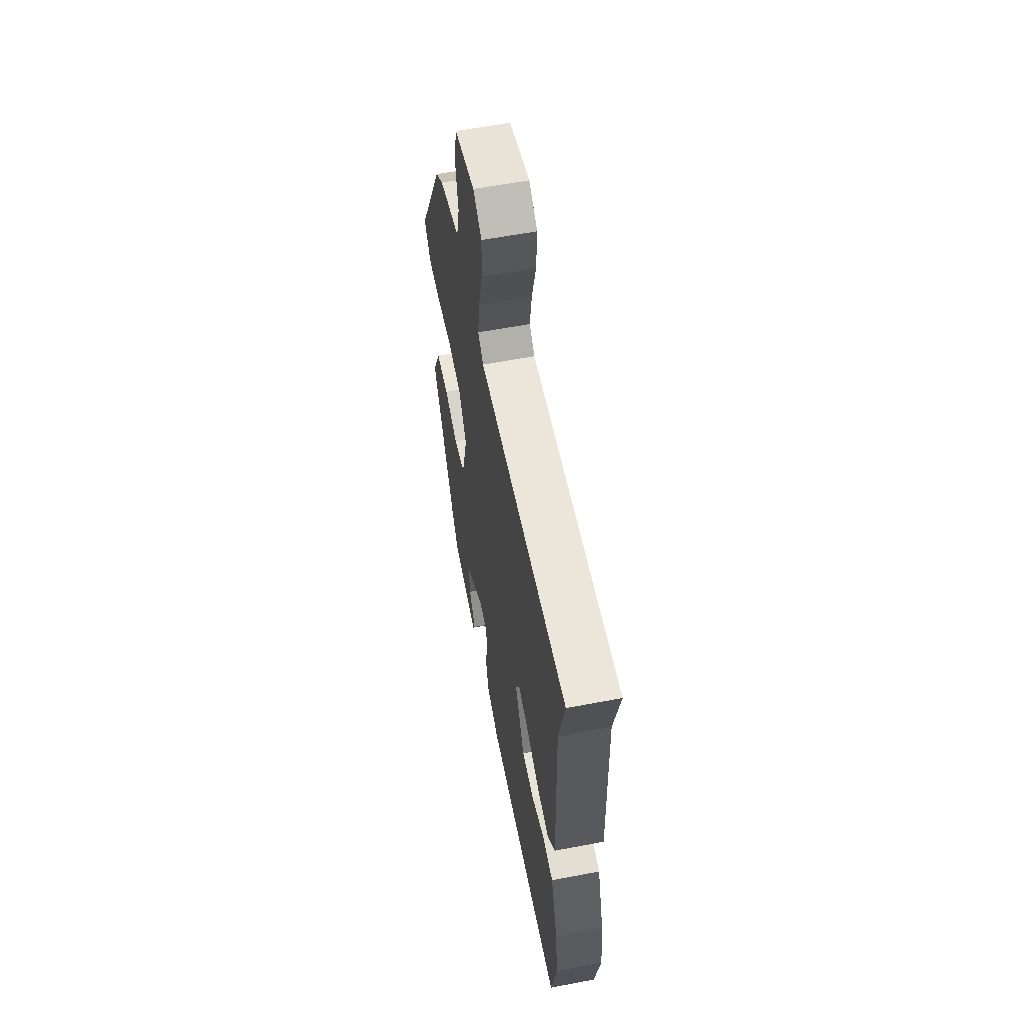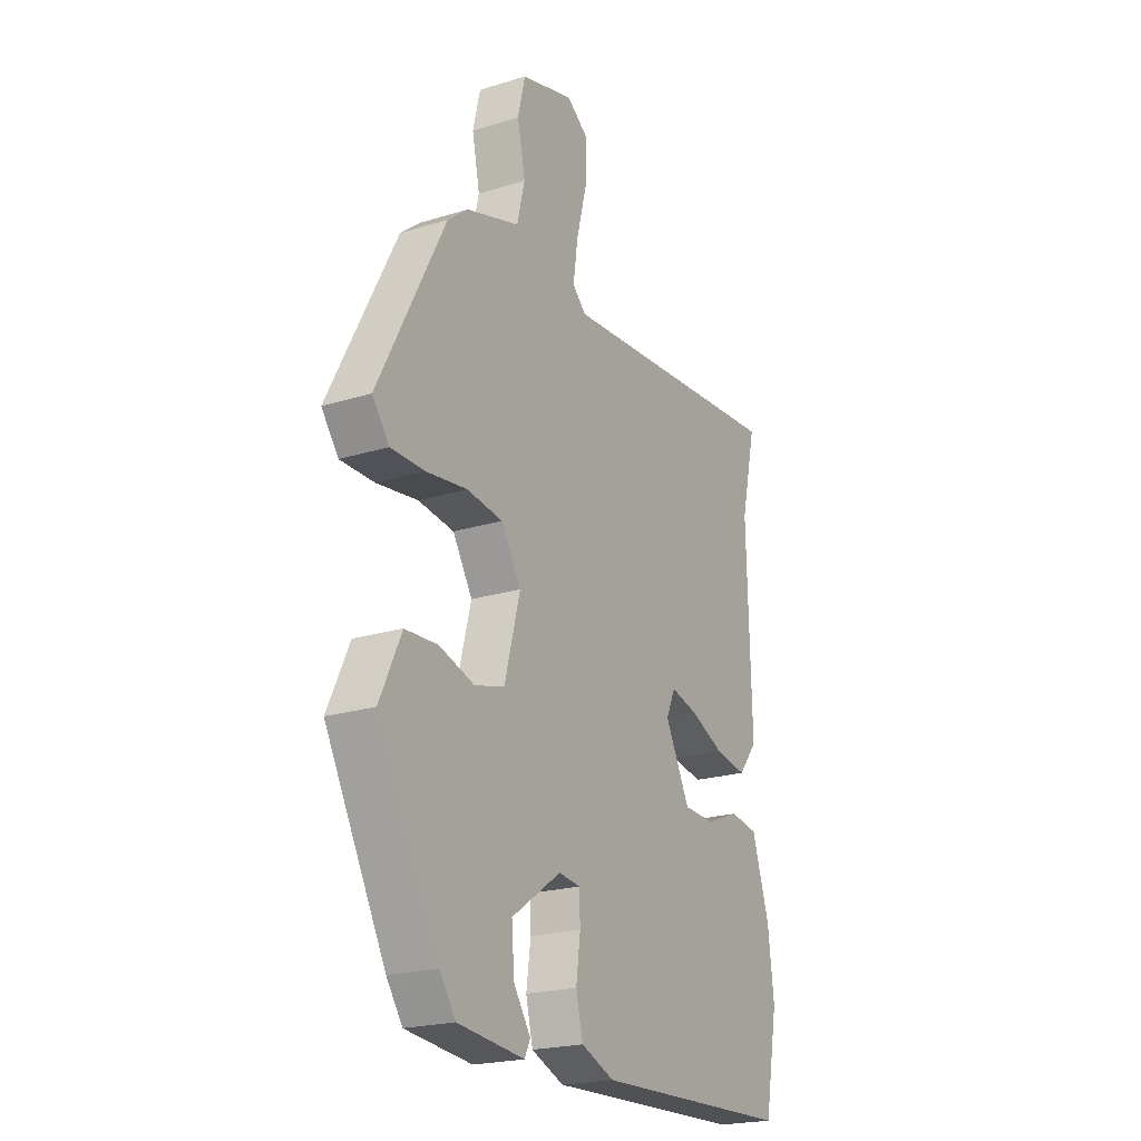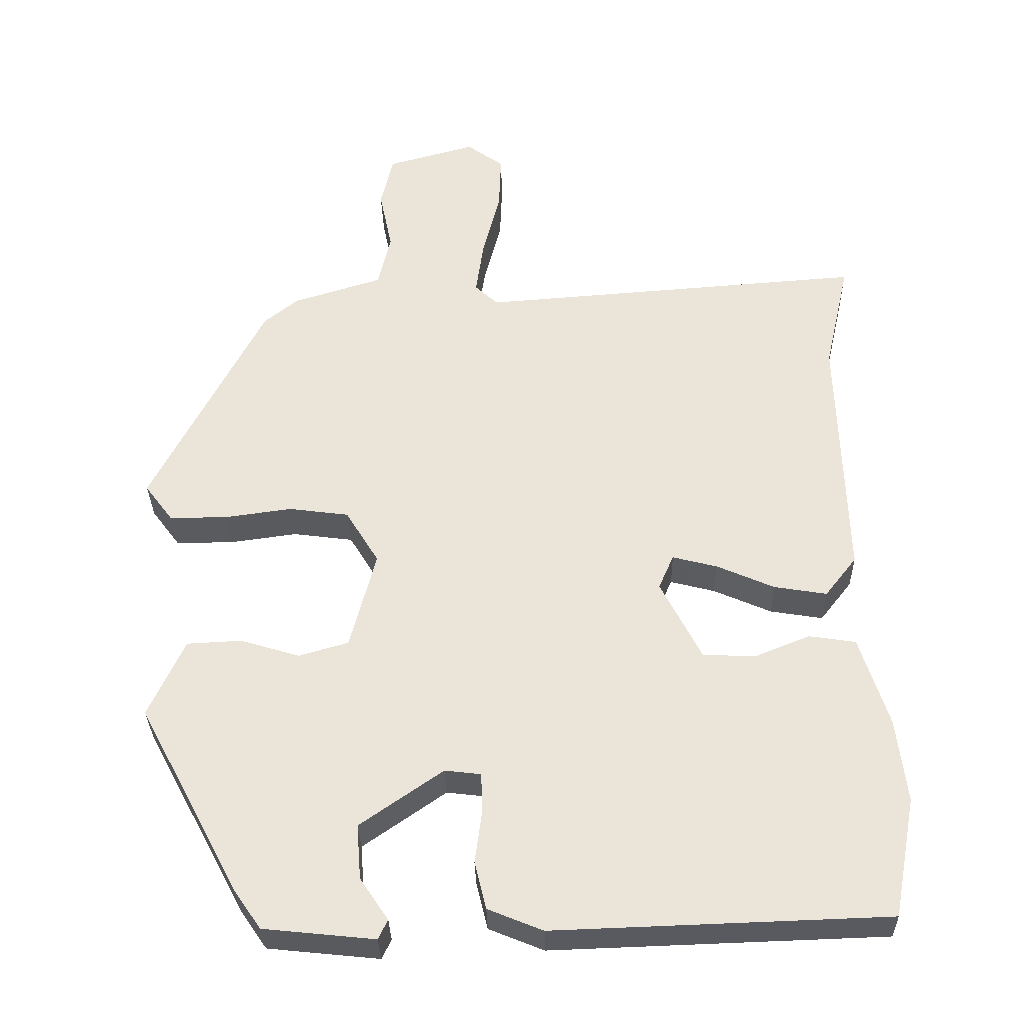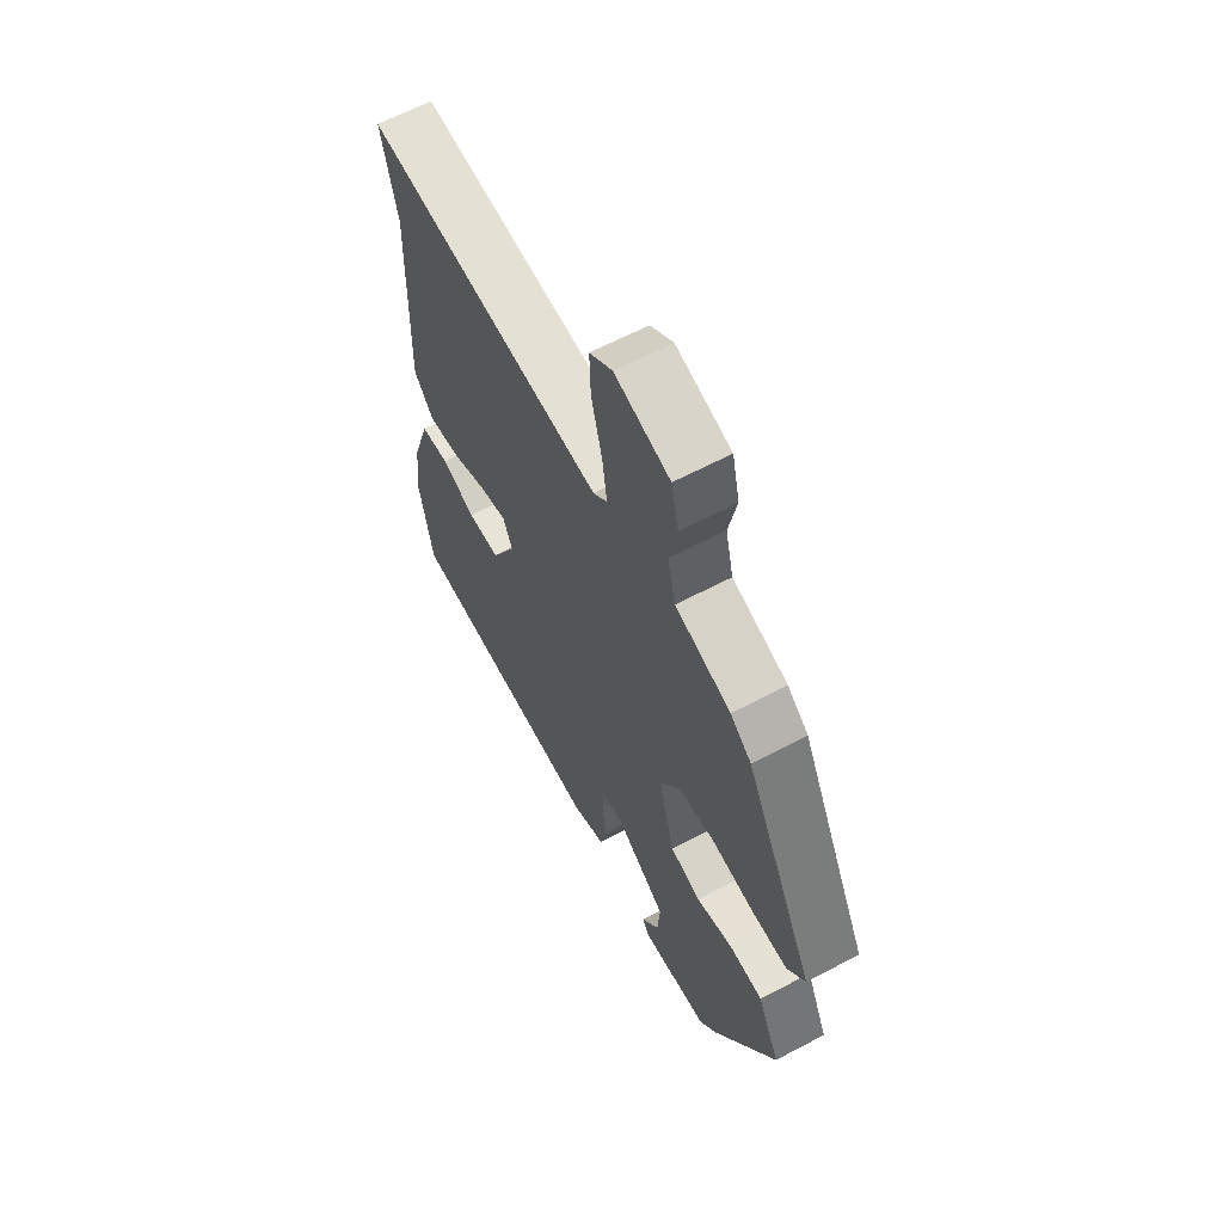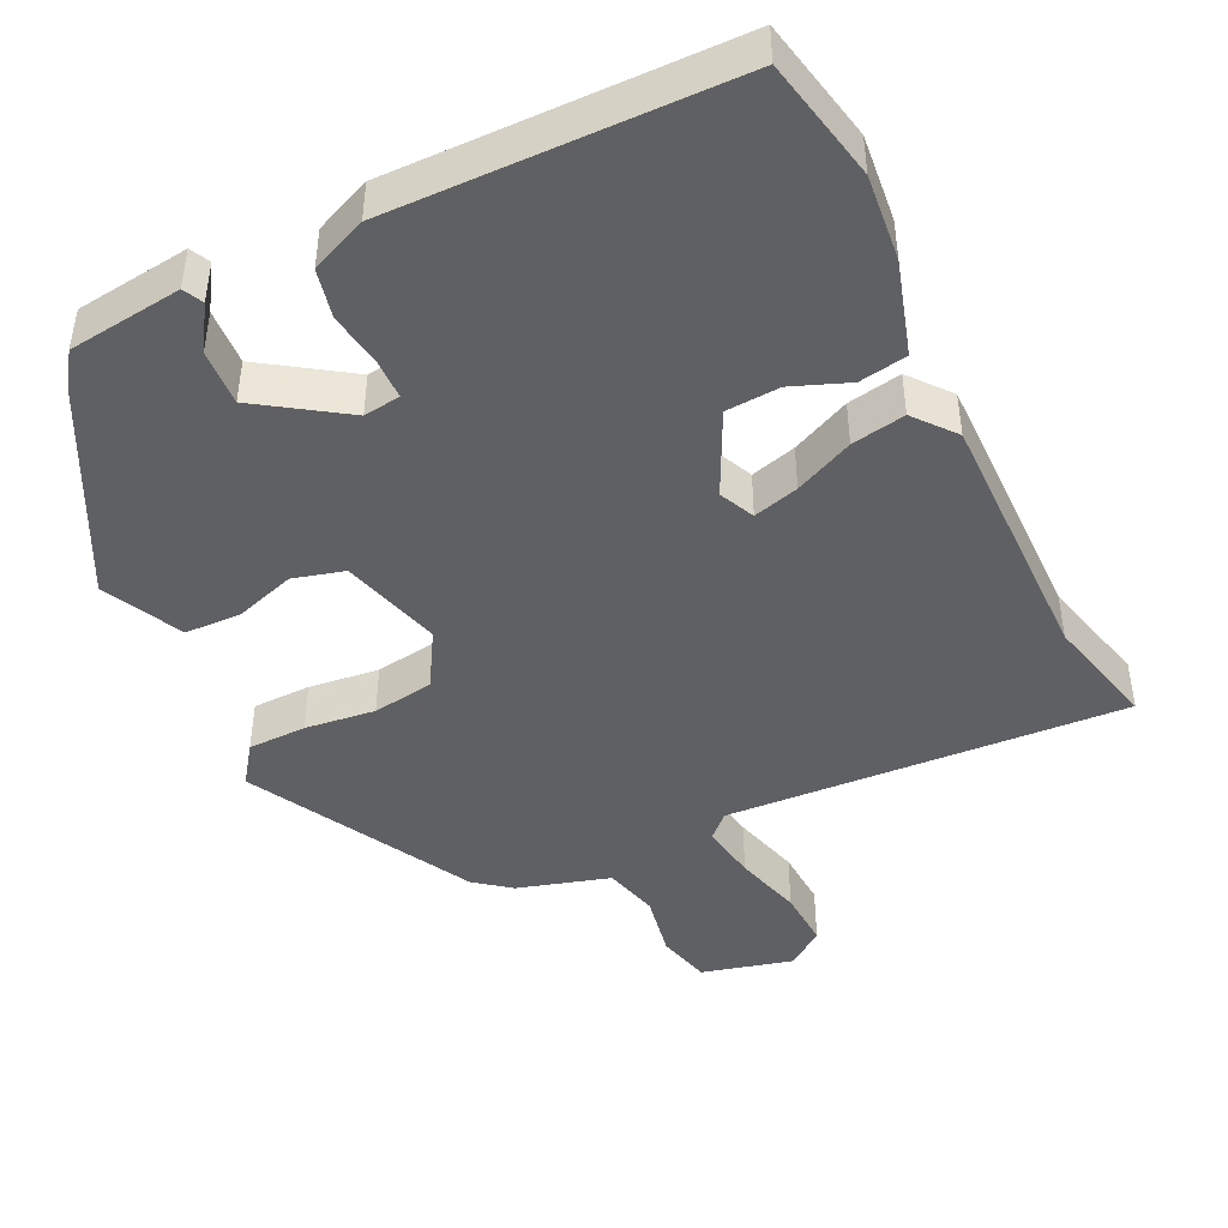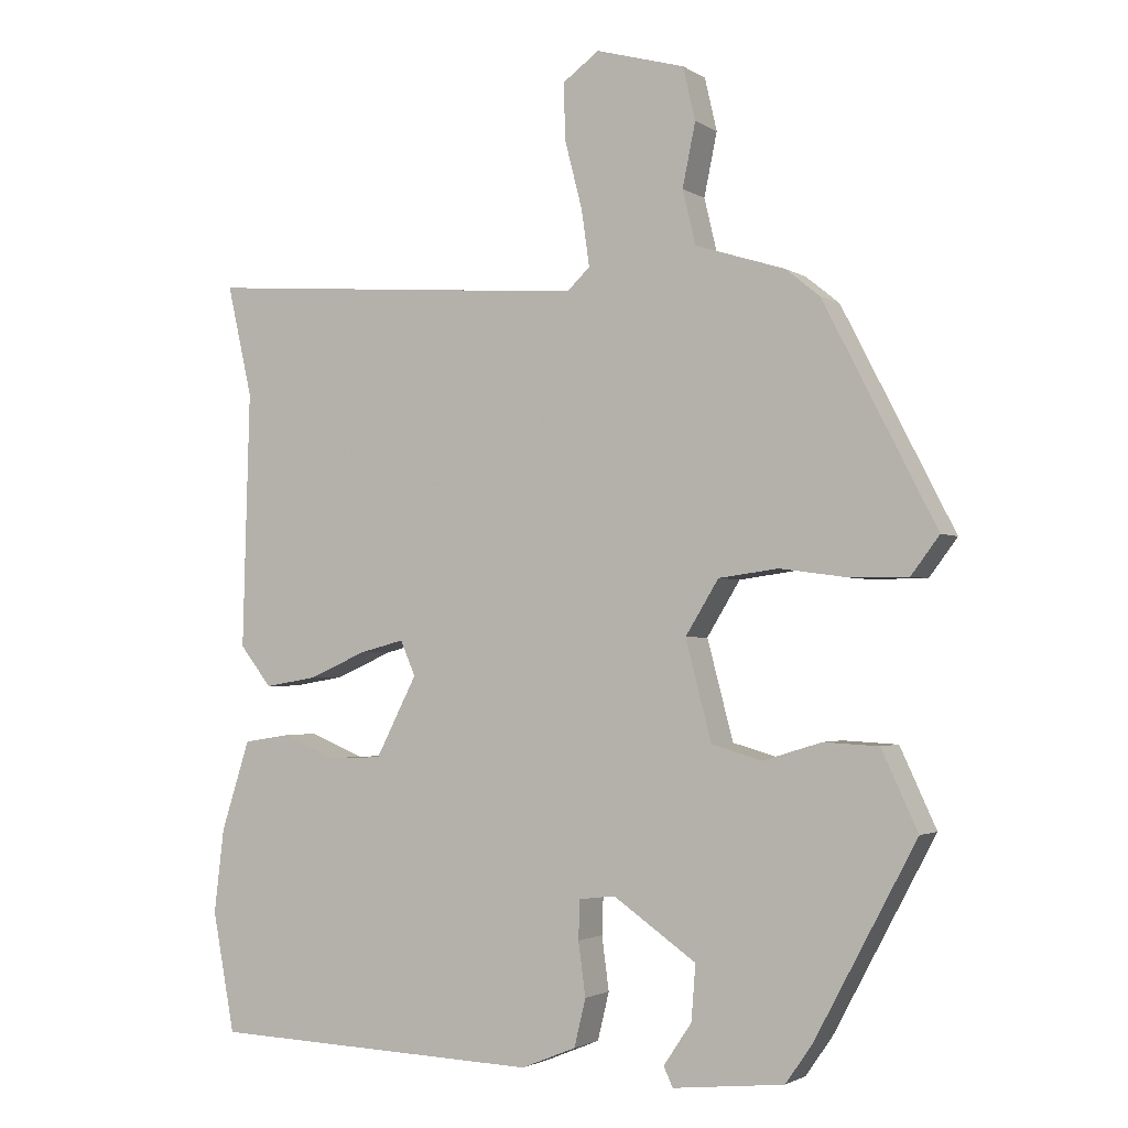
<metadata>
{"format":"obj","ext":"obj","renderer":"f3d","projection":"perspective","resolution":1024,"background":"white","views":[{"elev":59.3,"azim":-101.1,"up":"+Z"},{"elev":-21.5,"azim":118.8,"up":"+Z"},{"elev":-32.1,"azim":-178.8,"up":"+Z"},{"elev":62.9,"azim":61.8,"up":"+Z"},{"elev":-44.8,"azim":-153.2,"up":"+Y"},{"elev":-2.2,"azim":26.9,"up":"+Z"}]}
</metadata>
<code>
v 0.373 0.07 -0.477
v 0.336 0.07 -0.53
v 0.182 0.07 -0.546
v 0.169 0.07 -0.519
v 0.208 0.07 -0.461
v 0.214 0.07 -0.385
v 0.099 0.07 -0.305
v 0.049 0.07 -0.311
v 0.047 0.07 -0.365
v 0.057 0.07 -0.439
v 0.041 0.07 -0.505
v -0.035 0.07 -0.536
v -0.496 0.07 -0.52
v -0.527 0.07 -0.354
v -0.513 0.07 -0.238
v -0.473 0.07 -0.113
v -0.408 0.07 -0.103
v -0.332 0.07 -0.134
v -0.259 0.07 -0.131
v -0.202 0.07 -0.02
v -0.223 0.07 0.028
v -0.285 0.07 0.012
v -0.365 0.07 -0.023
v -0.438 0.07 -0.035
v -0.482 0.07 0.021
v -0.472 0.07 0.376
v -0.507 0.07 0.53
v 0.031 0.07 0.489
v 0.063 0.07 0.519
v 0.052 0.07 0.596
v 0.028 0.07 0.689
v 0.025 0.07 0.768
v 0.076 0.07 0.805
v 0.199 0.07 0.771
v 0.216 0.07 0.698
v 0.198 0.07 0.611
v 0.216 0.07 0.536
v 0.34 0.07 0.497
v 0.387 0.07 0.459
v 0.543 0.07 0.156
v 0.504 0.07 0.104
v 0.425 0.07 0.104
v 0.33 0.07 0.117
v 0.247 0.07 0.106
v 0.201 0.07 0.031
v 0.237 0.07 -0.106
v 0.306 0.07 -0.126
v 0.388 0.07 -0.101
v 0.464 0.07 -0.105
v 0.514 0.07 -0.213
v 0.373 0 -0.477
v 0.336 0 -0.53
v 0.182 0 -0.546
v 0.169 0 -0.519
v 0.208 0 -0.461
v 0.214 0 -0.385
v 0.099 0 -0.305
v 0.049 0 -0.311
v 0.047 0 -0.365
v 0.057 0 -0.439
v 0.041 0 -0.505
v -0.035 0 -0.536
v -0.496 0 -0.52
v -0.527 0 -0.354
v -0.513 0 -0.238
v -0.473 0 -0.113
v -0.408 0 -0.103
v -0.332 0 -0.134
v -0.259 0 -0.131
v -0.202 0 -0.02
v -0.223 0 0.028
v -0.285 0 0.012
v -0.365 0 -0.023
v -0.438 0 -0.035
v -0.482 0 0.021
v -0.472 0 0.376
v -0.507 0 0.53
v 0.031 0 0.489
v 0.063 0 0.519
v 0.052 0 0.596
v 0.028 0 0.689
v 0.025 0 0.768
v 0.076 0 0.805
v 0.199 0 0.771
v 0.216 0 0.698
v 0.198 0 0.611
v 0.216 0 0.536
v 0.34 0 0.497
v 0.387 0 0.459
v 0.543 0 0.156
v 0.504 0 0.104
v 0.425 0 0.104
v 0.33 0 0.117
v 0.247 0 0.106
v 0.201 0 0.031
v 0.237 0 -0.106
v 0.306 0 -0.126
v 0.388 0 -0.101
v 0.464 0 -0.105
v 0.514 0 -0.213
f 50 1 2
f 49 50 2
f 48 49 2
f 47 48 2
f 46 47 2
f 45 46 2
f 41 42 43
f 40 41 43
f 39 40 43
f 38 39 43
f 37 38 43
f 37 43 44
f 36 37 44 45
f 34 35 36
f 33 34 36
f 32 33 36
f 31 32 36
f 30 31 36
f 29 30 36 45
f 26 27 28
f 25 26 28
f 24 25 28
f 23 24 28
f 22 23 28
f 21 22 28 29
f 20 21 29 45
f 16 17 18
f 15 16 18
f 14 15 18
f 13 14 18
f 12 13 18
f 11 12 18
f 10 11 18
f 9 10 18
f 8 9 18 19
f 19 20 45
f 8 19 45
f 7 8 45
f 2 3 4 5
f 2 5 6
f 45 2 6
f 6 7 45
f 52 51 100
f 52 100 99
f 52 99 98
f 52 98 97
f 52 97 96
f 52 96 95
f 93 92 91
f 93 91 90
f 93 90 89
f 93 89 88
f 93 88 87
f 94 93 87
f 95 94 87 86
f 86 85 84
f 86 84 83
f 86 83 82
f 86 82 81
f 86 81 80
f 95 86 80 79
f 78 77 76
f 78 76 75
f 78 75 74
f 78 74 73
f 78 73 72
f 79 78 72 71
f 95 79 71 70
f 68 67 66
f 68 66 65
f 68 65 64
f 68 64 63
f 68 63 62
f 68 62 61
f 68 61 60
f 68 60 59
f 69 68 59 58
f 95 70 69
f 95 69 58
f 95 58 57
f 55 54 53 52
f 56 55 52
f 56 52 95
f 95 57 56
f 1 51 52 2
f 2 52 53 3
f 3 53 54 4
f 4 54 55 5
f 5 55 56 6
f 6 56 57 7
f 7 57 58 8
f 8 58 59 9
f 9 59 60 10
f 10 60 61 11
f 11 61 62 12
f 12 62 63 13
f 13 63 64 14
f 14 64 65 15
f 15 65 66 16
f 16 66 67 17
f 17 67 68 18
f 18 68 69 19
f 19 69 70 20
f 20 70 71 21
f 21 71 72 22
f 22 72 73 23
f 23 73 74 24
f 24 74 75 25
f 25 75 76 26
f 26 76 77 27
f 27 77 78 28
f 28 78 79 29
f 29 79 80 30
f 30 80 81 31
f 31 81 82 32
f 32 82 83 33
f 33 83 84 34
f 34 84 85 35
f 35 85 86 36
f 36 86 87 37
f 37 87 88 38
f 38 88 89 39
f 39 89 90 40
f 40 90 91 41
f 41 91 92 42
f 42 92 93 43
f 43 93 94 44
f 44 94 95 45
f 45 95 96 46
f 46 96 97 47
f 47 97 98 48
f 48 98 99 49
f 49 99 100 50
f 50 100 51 1

</code>
